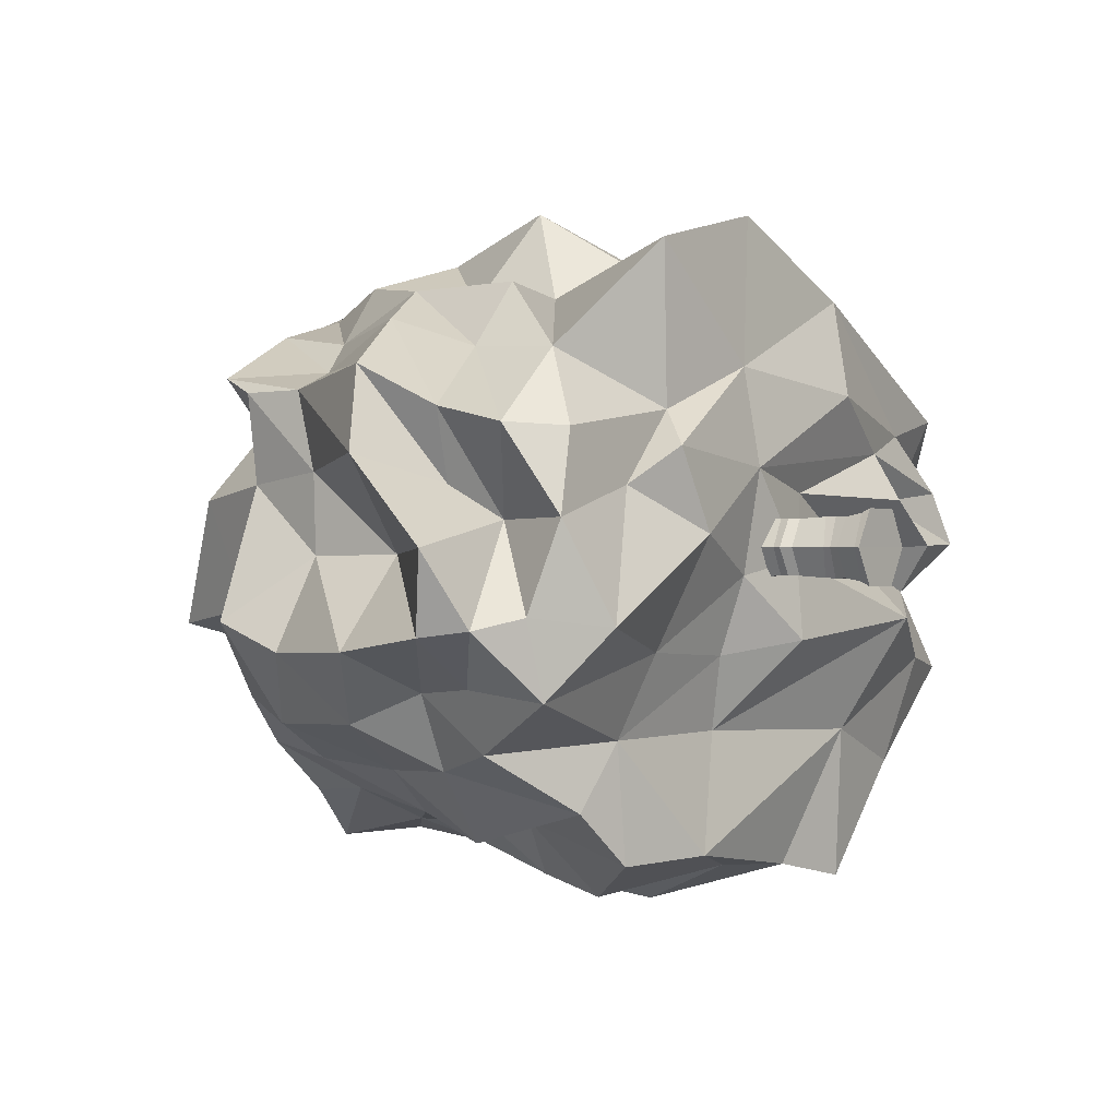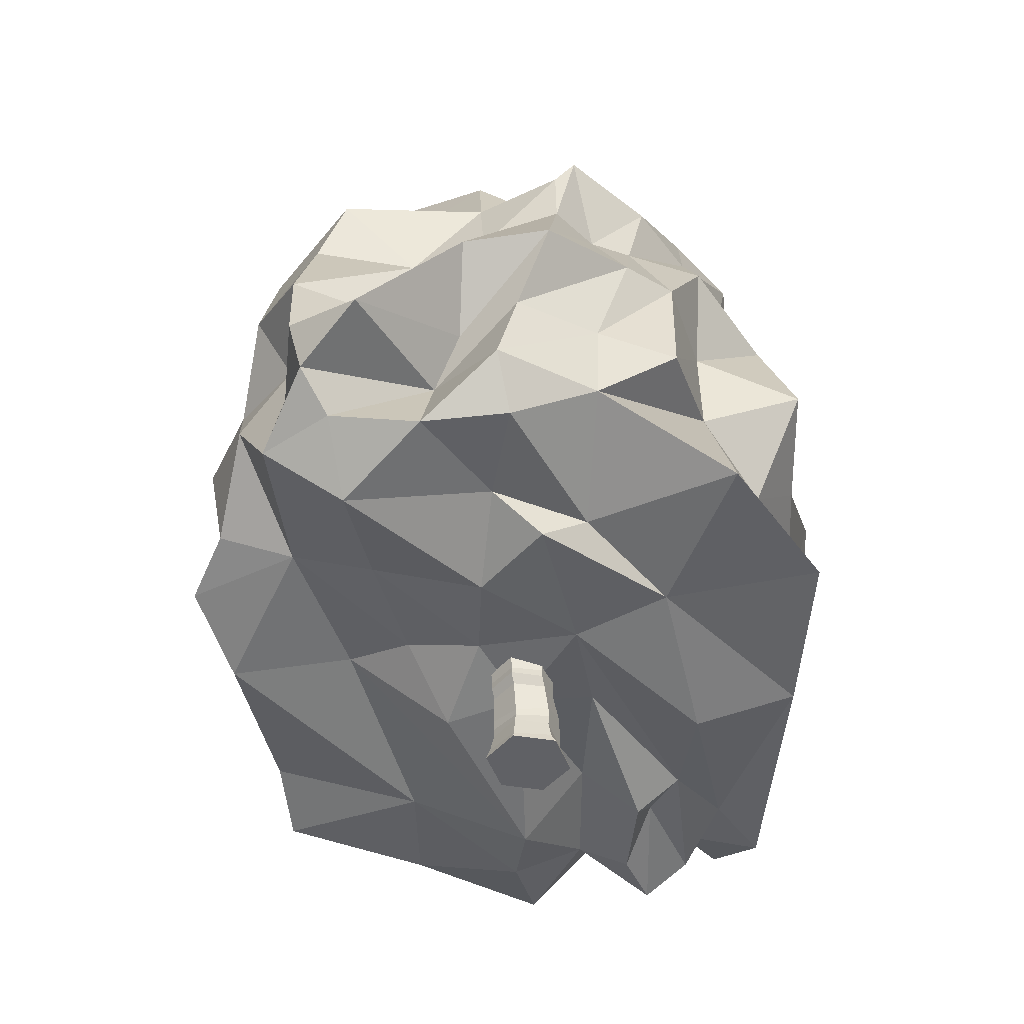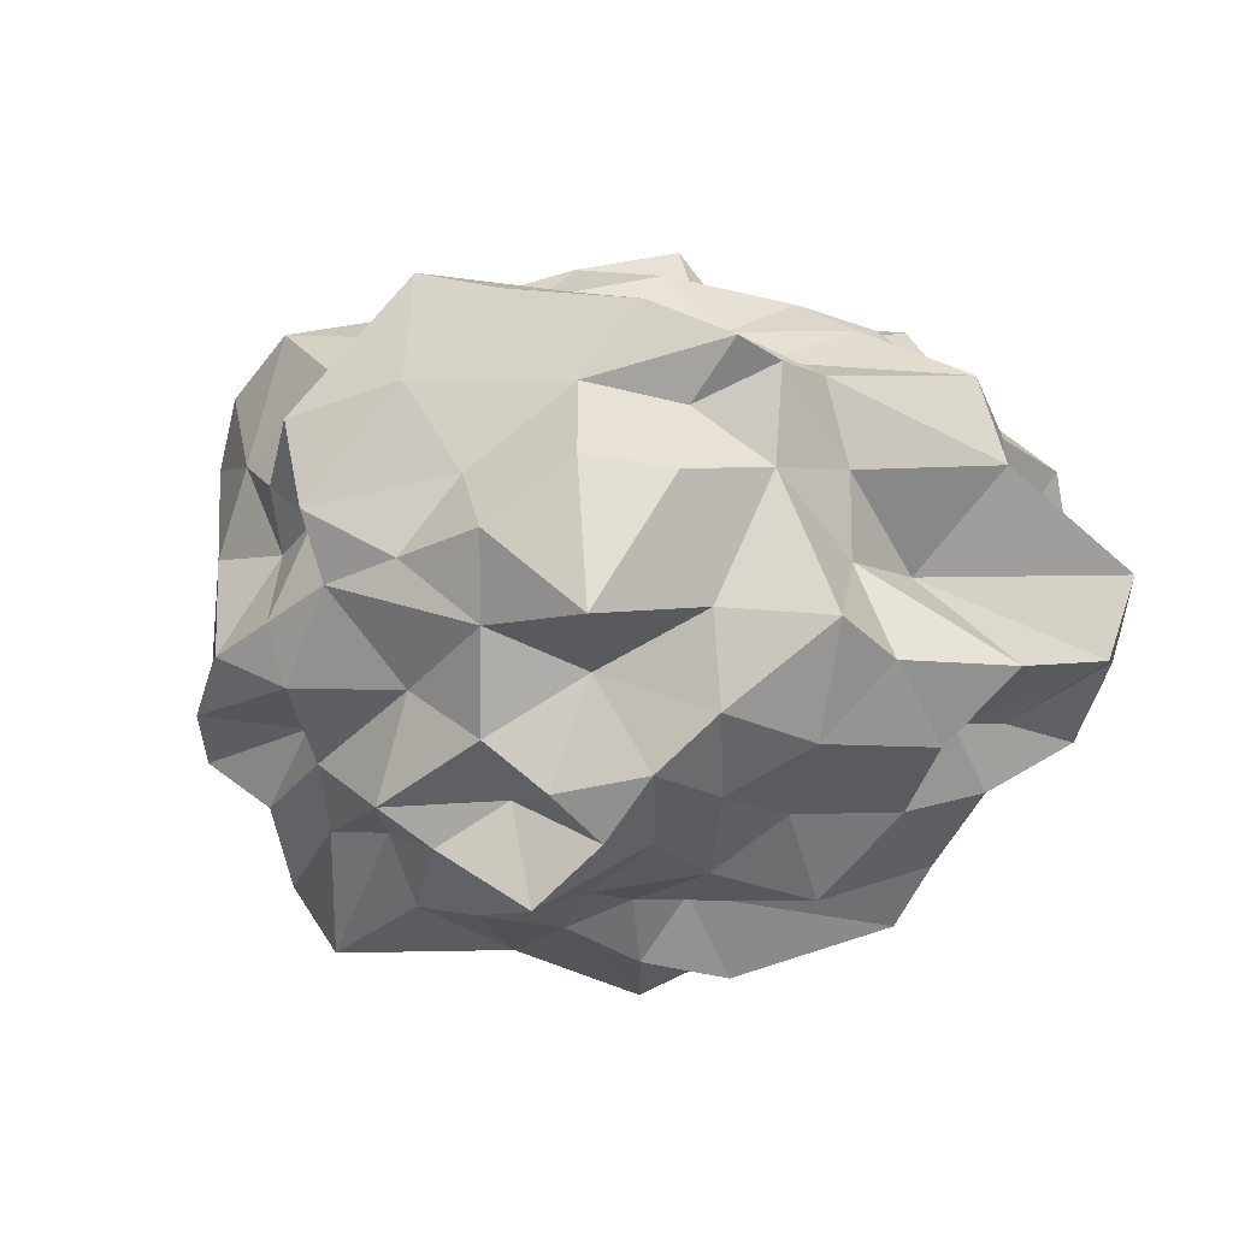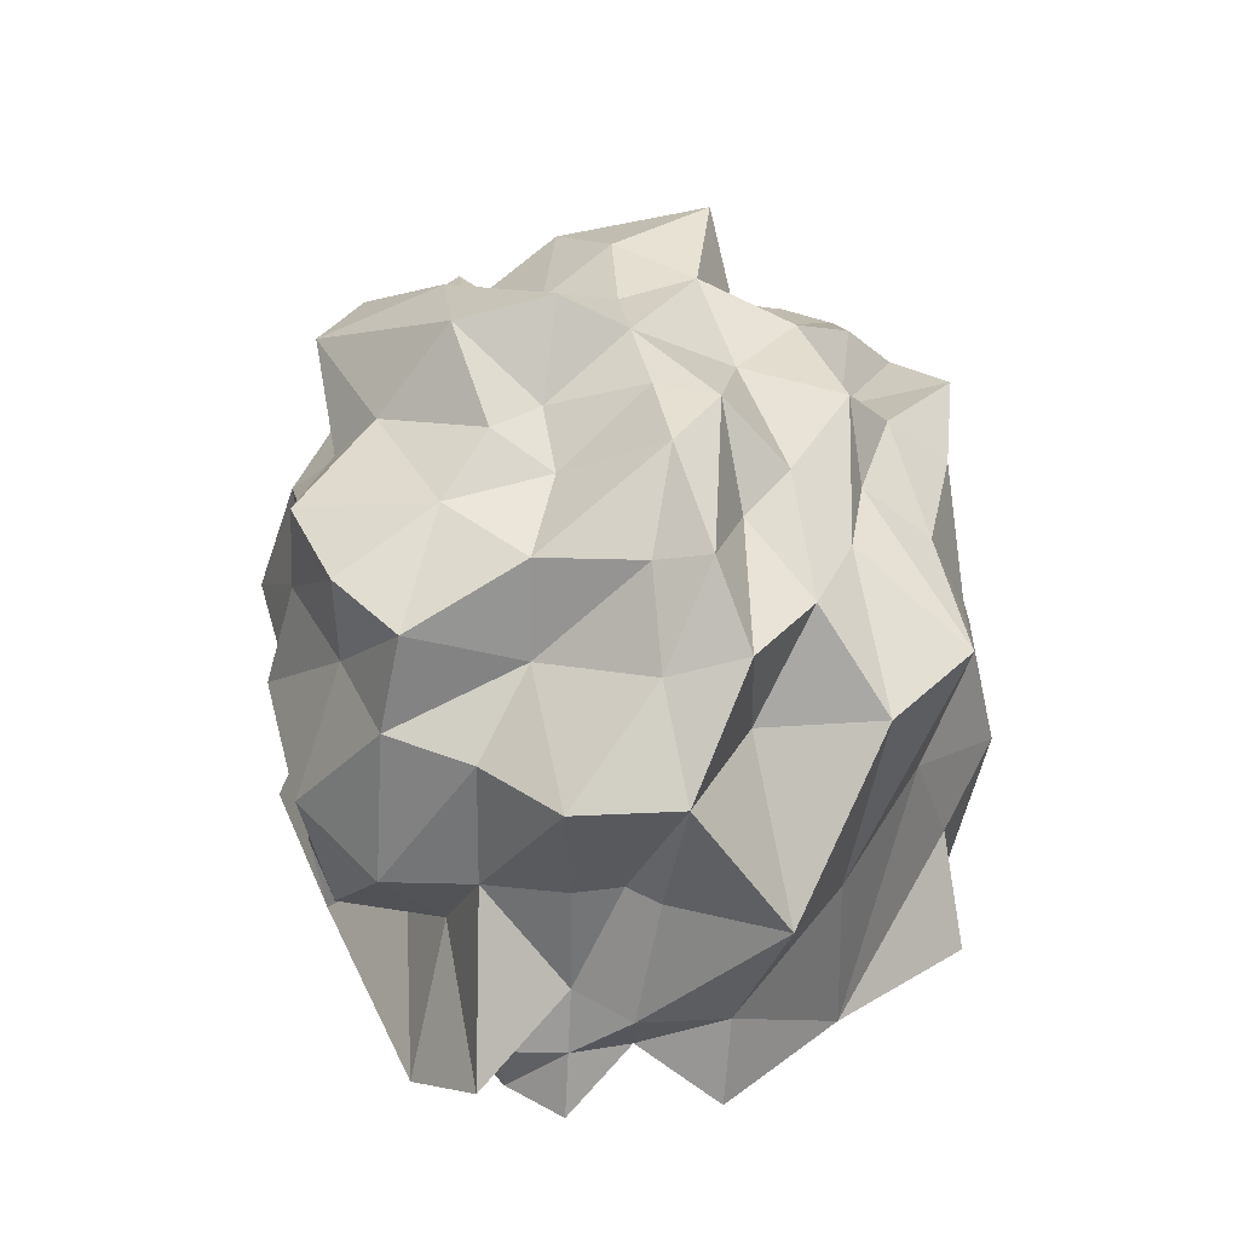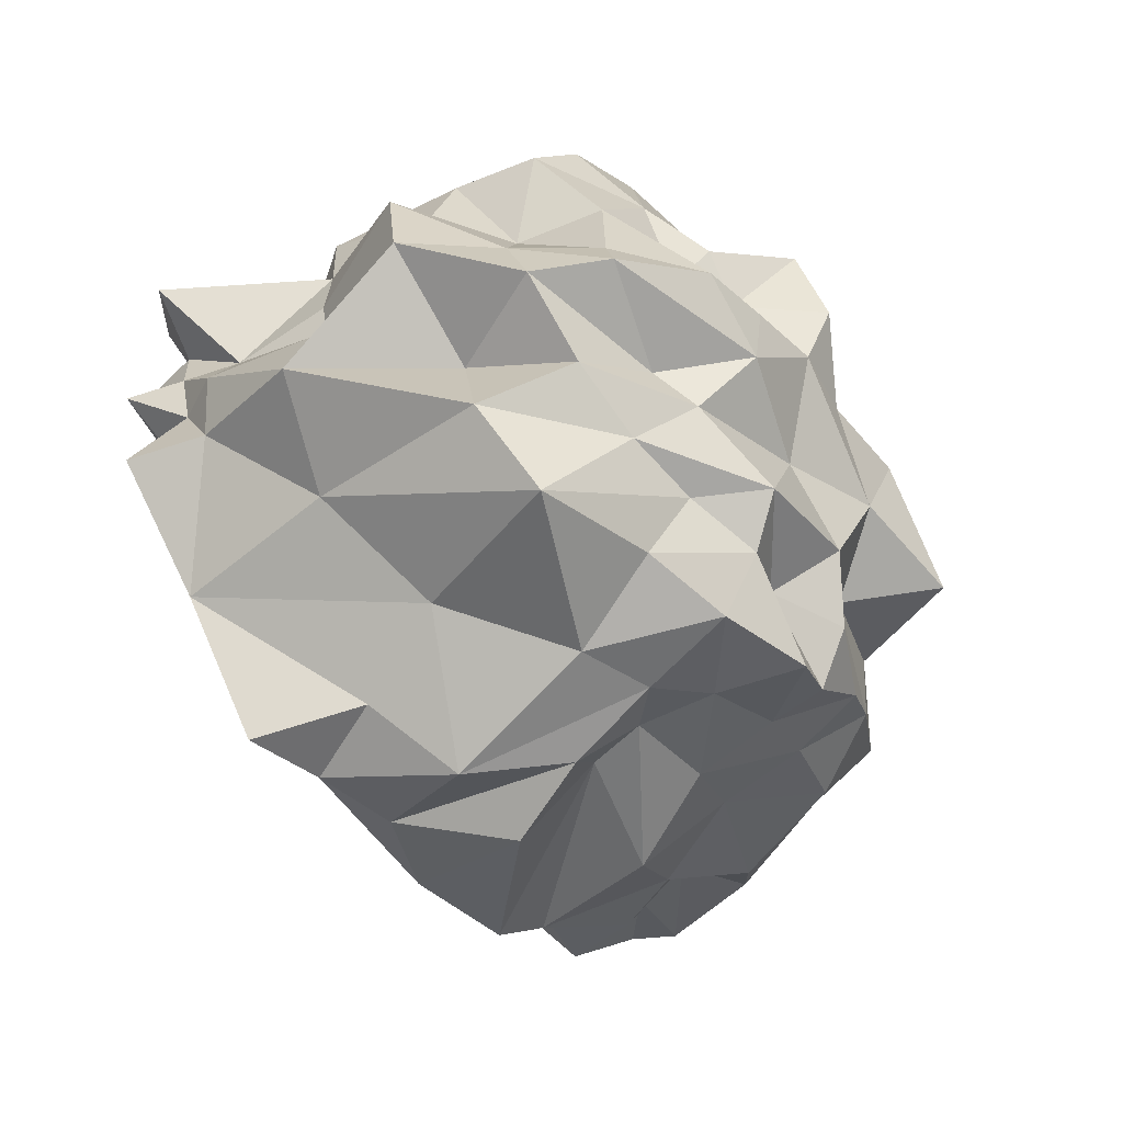
<metadata>
{"format":"obj","ext":"obj","renderer":"f3d","projection":"perspective","resolution":1024,"background":"white","views":[{"elev":0.4,"azim":-55.2,"up":"+Z"},{"elev":-47.5,"azim":-69.2,"up":"+Y"},{"elev":-10.2,"azim":-142.9,"up":"+Z"},{"elev":33.9,"azim":94.6,"up":"+Y"},{"elev":-58.9,"azim":125.0,"up":"+Z"}]}
</metadata>
<code>
g default
v 6.373 8.186 1.547
v 0.1029 11.63 4.739
v -5.437 1.679 -1.023
v -1.195 8.829 -4.819
v -3.345 10.26 4.026
v 2.072 11.38 3.504
v 0.6989 4.985 -6.21
v -6.616 5.931 3.212
v 6.05 9.665 -1.094
v 6.106 8.484 2.968
v -0.4778 4.434 5.092
v -4.559 11.04 1.05
v 0.251 11.5 -1.829
v 0.1769 9.922 -5.177
v -1.981 5.246 4.563
v 7.081 2.058 0.2666
v -3.831 8.966 -3.521
v -3.135 2.253 5.353
v -5.453 7.825 1.505
v 6.925 3.934 -0.7861
v 1.069 12.54 -0.2553
v -5.604 3.721 0.6711
v 4.996 10.91 0.8608
v -4.071 3.29 -4.161
v 3.172 10.61 -2.087
v -7.229 5.782 -1.446
v 4.635 8.699 3.779
v -0.8055 2.751 -2.955
v -2.675 10.69 -1.73
v -7.044 5.741 1.747
v 5.327 9.329 0.8581
v 5.009 4.405 4.04
v 2.276 4.251 -5.454
v -0.5803 8.456 5.443
v 4 8.955 -5.571
v -2.708 1.631 0.4487
v -2.557 10.89 2.739
v 1.167 7.763 -5.567
v 6.73 3.032 1.279
v -5.318 8.284 2.92
v -0.9996 7.439 -4.828
v 2.563 2.204 4.696
v 1.653 12.87 2.378
v -7.378 3.084 -1.057
v 3.604 1.241 -1.087
v -2.104 6.88 4.566
v -2.508 10.19 -4.253
v 6.502 3.143 -0.7368
v -3.43 2.979 -2.976
v -1.075 6.208 6.21
v -6.201 9.278 -1.049
v 5.128 11.18 -1.768
v 2.037 1.623 2.935
v -3.936 7.312 -3.644
v -3.682 8.62 3.807
v 2.238 12.11 -1.687
v 1.136 2.108 1.181
v -6.297 7.939 -1.537
v 3.268 7.275 5.223
v 5.157 5.329 -3.799
v -0.9341 2.035 3.322
v 5.138 8.197 -2.356
v -2.634 7.608 -4.504
v 1.781 9.595 4.839
v 4.02 1.606 1.091
v -3.299 11.86 1.312
v -8.052 3.546 0.2278
v -1.453 2.504 -5.045
v -1.641 12.04 -1.105
v 6.407 6.034 1.571
v -6.308 4.542 2.498
v 5.391 4.508 2.245
v -0.8891 1.747 1.583
v 3 6.057 -4.925
v -0.3688 12.42 2.763
v -7.715 3.86 -1.165
v -3.863 6.867 4.641
v 3.074 10.13 -3.711
v -2.63 8.773 4.885
v 0.3128 1.586 -1.401
v -4.553 10.02 -2.423
v 5.422 2.418 2.339
v -4.313 8.444 3.271
v -5.73 2.347 2.142
v 2.717 5.107 4.791
v 4.523 10.05 -3.226
v 2.097 11.73 0.9799
v -6.227 2.176 0.7067
v 0.9079 11.46 -3.581
v 4.087 11.21 2.27
v -6.303 2.454 -2.201
v 7.44 8.191 0.1769
v 2.807 2.175 -3.119
v -2.884 2.364 2.516
v -2.639 9.1 -4.156
v -0.03158 9.537 4.362
v -5.594 4.133 -3.132
v -5.134 9.386 1.305
v 1.159 7.758 4.873
v -5.029 4.722 3.53
v -0.205 8.175 -5.286
v -5.014 10.19 3.191
v 6.5 4.171 0.2125
v 2.414 12.38 -0.6769
v -0.4651 6.517 -5.76
v 5.299 6.548 4.477
v -4.978 3.207 3.473
v 4.905 2.388 -3.857
v 3.469 2.454 0.1581
v 5.135 10.48 3.737
v -1.208 11.5 -2.712
v -4.852 6.624 4.093
v -6.165 6.452 -2.691
v 6.578 3.821 -2.226
v 0.7049 5.603 5.507
v -4.528 10.17 -0.864
v -1.104 11.86 1.317
v 6.784 3.125 0.2363
v 1.771 9.488 -4.935
v -3.079 2.452 -1.519
v -5.348 8.627 -2.802
v -1.914 10.21 4.403
v -1.932 12.44 0.2829
v -1.017 1.986 -0.2615
v 6.4 5.973 3.085
v 5.334 8.599 -4.388
v -1.281 6.329 -4.688
v 5.976 10.05 -2.373
v 3.937 2.091 1.956
v 1.079 13.09 0.8461
v -5.306 9.44 2.902
v -6.501 3.134 2.2
v -0.8096 10.29 -3.482
v 3.206 11.24 0.6764
v 5.572 2.378 -0.6495
v -5.435 6.03 0.1073
v 7.371 8.341 -1.585
v -3.797 12.25 -1.188
v -4.887 5.48 -3.512
v 1.775 10.52 4.231
v -5.442 7.789 0.07848
v 2.508 11.06 -2.75
v 2.094 3.255 5.033
v 0.1051 3.086 -5.403
v 3.71 12.19 -1.061
v 3.391 9.148 4.693
v -3.535 10.32 -3.306
v -3.486 1.689 1.891
v 6.947 2.387 -2.149
v 6.888 2.455 2.671
v 1.68 10.29 -3.829
v -4.036 4.684 4.674
v 6.592 2.206 1.258
v -3.469 5.849 -4.868
v -5.887 4.639 1.248
v 0.3559 1.719 0.01536
v 1.589 2.721 -5.515
v -5.704 5.322 -2.161
v -1.107 2.406 -1.64
v 7.116 6.008 -3.107
v -6.599 2.574 -0.8553
v 5.869 10.06 2.665
v -3.141 3.014 -5.104
v -2.083 10.96 -3.549
v -1.5 11.46 4.237
v 3.326 3.827 3.184
v 0.3715 10.72 -4.194
v 5.017 10.96 -0.865
v -5.99 4.176 -2.051
v -1.121 4.918 -5.985
v -4.092 10.14 2.263
v 5.844 1.936 0.2412
v 2.95 11.83 1.678
v 8.052 3.382 1.479
v -4.238 2.269 1.24
v -0.2283 12.35 0.04095
v 5.203 1.87 -1.887
v 4.912 2.44 1.076
v -1.379 10.48 -5.209
v 3.726 10.75 4.555
v 0.6155 0.01367 -0.4382
v -0.1491 0.03092 -0.4382
v -0.5314 0.04073 0.225
v -0.1491 0.02423 0.8882
v 0.6155 0.000441 0.8882
v 0.9978 0 0.225
v 0.5017 0.2806 -0.3581
v -0.1642 0.1849 -0.3581
v -0.4971 0.1378 0.225
v -0.1642 0.1788 0.8081
v 0.5017 0.2693 0.8081
v 0.8346 0.3242 0.225
v 0.4692 0.4539 -0.299
v -0.1316 0.4973 -0.299
v -0.432 0.519 0.225
v -0.1316 0.4913 0.749
v 0.4692 0.4437 0.749
v 0.7696 0.4281 0.225
v 0.4222 1.118 -0.299
v -0.1233 0.8956 -0.299
v -0.396 0.7839 0.225
v -0.1233 0.8895 0.749
v 0.4222 1.108 0.749
v 0.6949 1.224 0.225
v 0.3551 1.368 -0.2653
v -0.2109 1.351 -0.2653
v -0.494 1.343 0.225
v -0.2109 1.347 0.7153
v 0.3551 1.36 0.7153
v 0.6382 1.373 0.225
v 0.2323 1.494 -0.2653
v -0.333 1.508 -0.2653
v -0.6156 1.516 0.225
v -0.333 1.504 0.7153
v 0.2323 1.487 0.7153
v 0.5149 1.485 0.225
v 0.2517 1.698 -0.2653
v -0.3137 1.664 -0.2653
v -0.5963 1.648 0.225
v -0.3137 1.661 0.7153
v 0.2517 1.692 0.7153
v 0.5343 1.712 0.225
v 0.1953 2.11 -0.2906
v -0.3991 2.128 -0.2906
v -0.6962 2.139 0.225
v -0.3991 2.125 0.7406
v 0.1953 2.105 0.7406
v 0.4924 2.099 0.225
v -0.1015 0.7028 0.7581
v -0.3973 0.6583 0.225
v -0.1015 0.7091 -0.3081
v 0.481 0.8098 -0.3004
v 0.7567 0.8553 0.225
v 0.481 0.7994 0.7504
v -0.2148 2.39 6.004
v 6.499 6.035 0.196
v 6.283 6.026 -0.5871
v 6.642 6.027 -1.165
v 3.031 2.412 -5.85
g OakTree_mesh
f 28 68 93
f 236 237 137 92
f 106 125 10
f 138 12 66
f 113 58 121
f 61 53 42
f 122 96 2
f 112 77 55
f 105 170 127
f 56 13 21
f 26 136 141
f 156 80 45
f 7 105 101
f 114 108 60
f 180 110 90
f 31 168 23
f 32 125 106
f 46 34 79
f 171 102 37
f 30 40 19
f 14 4 179
f 81 116 29
f 142 89 13
f 114 60 160
f 18 11 15
f 46 50 34
f 57 65 129
f 70 236 92
f 63 54 17
f 95 147 47
f 107 152 100
f 44 22 67
f 19 40 131
f 121 58 51
f 153 16 118
f 177 108 149
f 69 123 176
f 2 6 43
f 132 107 100
f 73 53 61
f 75 43 130
f 87 104 21
f 154 54 63
f 68 49 163
f 126 35 78
f 31 9 168
f 3 88 161
f 49 97 24
f 50 99 34
f 146 110 180
f 28 49 68
f 120 159 124
f 164 147 29
f 13 69 21
f 30 8 40
f 22 71 155
f 10 1 31
f 162 31 23
f 115 85 59
f 11 235 42
f 33 7 74
f 93 68 157
f 96 64 140
f 96 140 2
f 35 151 78
f 74 7 38
f 3 175 88
f 175 94 84
f 5 165 37
f 2 43 75
f 35 38 119
f 14 101 4
f 39 103 174
f 166 150 72
f 40 102 131
f 112 55 83
f 41 154 63
f 101 41 4
f 11 143 85
f 166 72 32
f 6 90 173
f 23 145 134
f 44 67 76
f 24 97 139
f 156 45 109
f 135 177 149
f 15 50 46
f 100 152 77
f 164 29 111
f 89 133 111
f 16 48 118
f 20 114 160
f 159 120 49
f 120 91 49
f 15 11 50
f 11 85 115
f 141 98 51
f 116 12 138
f 128 25 52
f 142 13 56
f 53 82 42
f 129 178 153
f 113 26 58
f 169 76 158
f 83 55 5
f 5 122 165
f 52 25 56
f 23 168 145
f 36 120 124
f 148 73 61
f 26 141 58
f 58 141 51
f 85 106 59
f 146 27 110
f 60 35 126
f 74 38 35
f 148 61 94
f 61 42 235
f 238 160 137
f 9 128 52
f 63 17 95
f 4 41 63
f 34 99 64
f 59 27 146
f 178 16 153
f 109 45 135
f 171 37 66
f 123 117 176
f 76 67 136
f 155 8 30
f 157 144 7
f 144 105 7
f 123 69 138
f 111 29 69
f 70 92 1
f 125 1 10
f 155 71 8
f 100 77 112
f 150 174 72
f 125 70 1
f 73 57 129
f 124 73 36
f 60 74 35
f 108 74 60
f 37 165 75
f 66 37 117
f 158 76 26
f 76 136 26
f 152 46 77
f 77 46 79
f 86 78 142
f 78 89 142
f 77 79 55
f 55 122 5
f 80 28 45
f 159 49 28
f 121 51 81
f 95 17 147
f 129 153 82
f 150 39 174
f 8 83 40
f 40 83 102
f 88 175 84
f 22 132 71
f 85 32 106
f 143 32 85
f 126 78 86
f 137 62 128
f 43 87 130
f 6 173 43
f 161 88 22
f 88 132 22
f 89 167 133
f 78 151 89
f 162 23 90
f 90 23 134
f 3 161 91
f 169 44 76
f 1 92 31
f 92 9 31
f 45 28 93
f 45 177 135
f 94 61 18
f 84 94 107
f 4 63 95
f 179 4 95
f 34 64 96
f 79 34 96
f 49 91 97
f 91 44 169
f 116 98 12
f 131 102 171
f 115 59 99
f 99 59 146
f 132 100 71
f 71 100 112
f 7 101 38
f 38 101 14
f 83 5 102
f 102 5 37
f 237 238 137
f 118 48 20
f 104 56 21
f 52 56 145
f 105 127 41
f 101 105 41
f 59 106 27
f 106 10 27
f 94 18 107
f 107 18 15
f 93 239 108
f 108 33 74
f 65 109 172
f 57 109 65
f 27 10 162
f 10 31 162
f 13 89 111
f 13 111 69
f 71 112 8
f 8 112 83
f 54 113 121
f 97 158 139
f 149 108 114
f 48 114 20
f 11 115 50
f 50 115 99
f 81 51 116
f 51 98 116
f 75 130 117
f 37 75 117
f 39 118 103
f 118 20 103
f 38 14 119
f 151 167 89
f 120 3 91
f 3 120 36
f 54 121 17
f 17 121 81
f 55 79 122
f 79 96 122
f 138 66 123
f 66 117 123
f 57 73 156
f 57 156 109
f 32 72 125
f 72 70 125
f 160 60 126
f 62 126 86
f 41 127 154
f 163 49 24
f 62 86 128
f 128 86 25
f 53 129 82
f 73 129 53
f 176 117 130
f 87 21 130
f 19 131 98
f 98 131 171
f 88 84 132
f 84 107 132
f 111 133 164
f 179 95 47
f 90 134 173
f 134 104 87
f 109 135 172
f 16 135 48
f 67 30 136
f 136 30 19
f 137 128 9
f 92 137 9
f 29 116 138
f 29 138 69
f 154 139 54
f 139 113 54
f 2 140 6
f 180 90 6
f 136 19 141
f 141 19 98
f 86 142 25
f 25 142 56
f 11 42 143
f 42 150 166
f 157 68 144
f 170 68 163
f 134 145 104
f 145 56 104
f 99 146 64
f 64 146 180
f 147 81 29
f 17 81 147
f 73 148 36
f 3 36 175
f 135 149 48
f 48 149 114
f 42 82 150
f 82 39 150
f 119 167 151
f 35 119 151
f 107 15 152
f 152 15 46
f 153 118 39
f 82 153 39
f 24 139 154
f 127 24 154
f 67 155 30
f 22 155 67
f 124 80 156
f 73 124 156
f 108 239 33
f 157 7 33
f 139 158 113
f 158 26 113
f 124 159 80
f 80 159 28
f 160 126 62
f 137 160 62
f 161 22 44
f 91 161 44
f 27 162 110
f 110 162 90
f 170 163 127
f 127 163 24
f 47 147 164
f 133 47 164
f 165 2 75
f 122 2 165
f 42 166 143
f 143 166 32
f 119 14 167
f 167 14 179
f 9 52 168
f 168 52 145
f 97 169 158
f 91 169 97
f 68 170 144
f 144 170 105
f 98 171 12
f 12 171 66
f 178 172 16
f 172 135 16
f 173 87 43
f 173 134 87
f 72 174 70
f 174 103 70
f 36 148 175
f 175 148 94
f 21 176 130
f 69 176 21
f 177 93 108
f 45 93 177
f 65 172 178
f 129 65 178
f 167 179 133
f 133 179 47
f 64 180 140
f 140 180 6
f 181 182 188 187
f 182 183 189 188
f 183 184 190 189
f 184 185 191 190
f 185 186 192 191
f 186 181 187 192
f 185 184 183 186
f 182 181 186 183
f 225 226 227 228
f 225 228 223 224
f 187 188 194 193
f 188 189 195 194
f 189 190 196 195
f 190 191 197 196
f 191 192 198 197
f 192 187 193 198
f 193 194 231 232
f 194 195 230 231
f 195 196 229 230
f 196 197 234 229
f 197 198 233 234
f 198 193 232 233
f 199 200 206 205
f 200 201 207 206
f 201 202 208 207
f 202 203 209 208
f 203 204 210 209
f 204 199 205 210
f 205 206 212 211
f 206 207 213 212
f 207 208 214 213
f 208 209 215 214
f 209 210 216 215
f 210 205 211 216
f 211 212 218 217
f 212 213 219 218
f 213 214 220 219
f 214 215 221 220
f 215 216 222 221
f 216 211 217 222
f 217 218 224 223
f 218 219 225 224
f 219 220 226 225
f 220 221 227 226
f 221 222 228 227
f 222 217 223 228
f 230 229 202 201
f 231 230 201 200
f 232 231 200 199
f 233 232 199 204
f 234 233 204 203
f 229 234 203 202
f 18 235 11
f 61 235 18
f 70 103 236
f 103 237 236
f 103 20 238 237
f 20 160 238
f 93 157 239
f 33 239 157

</code>
